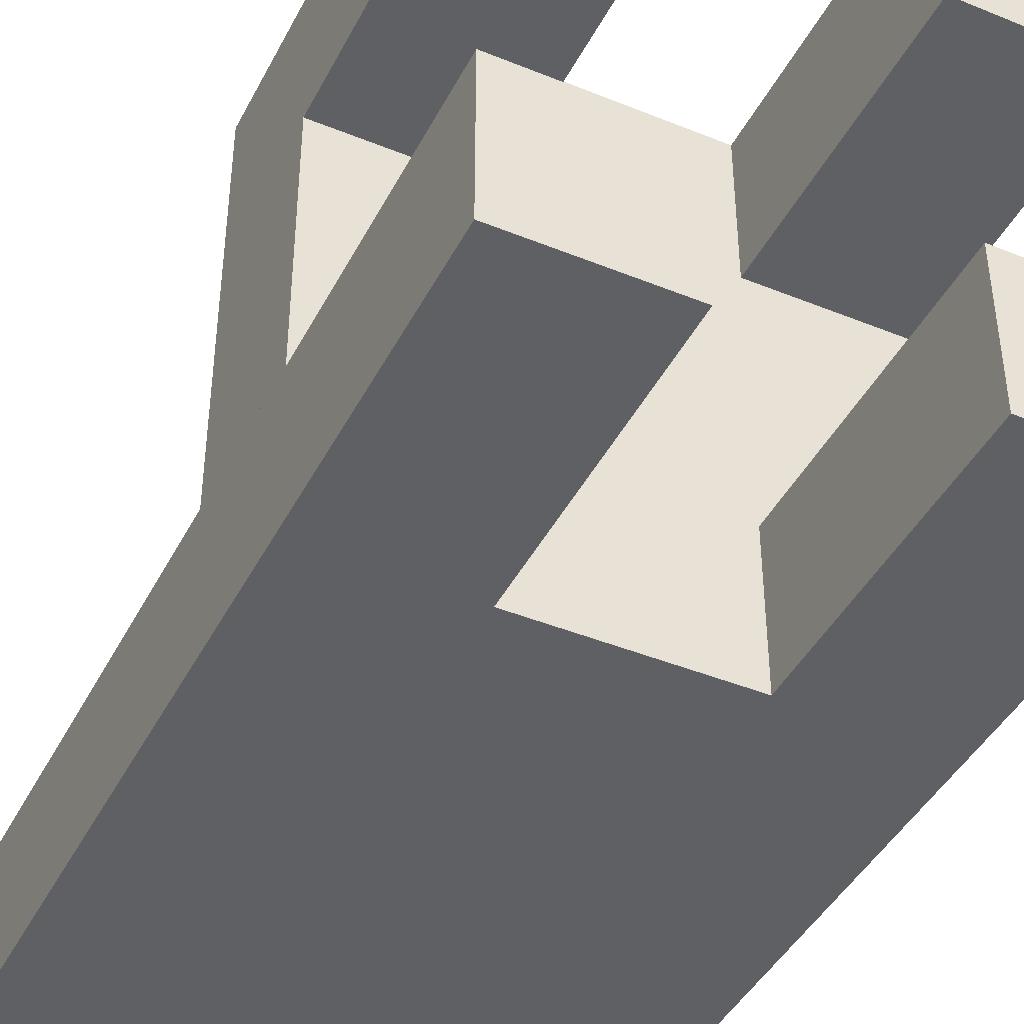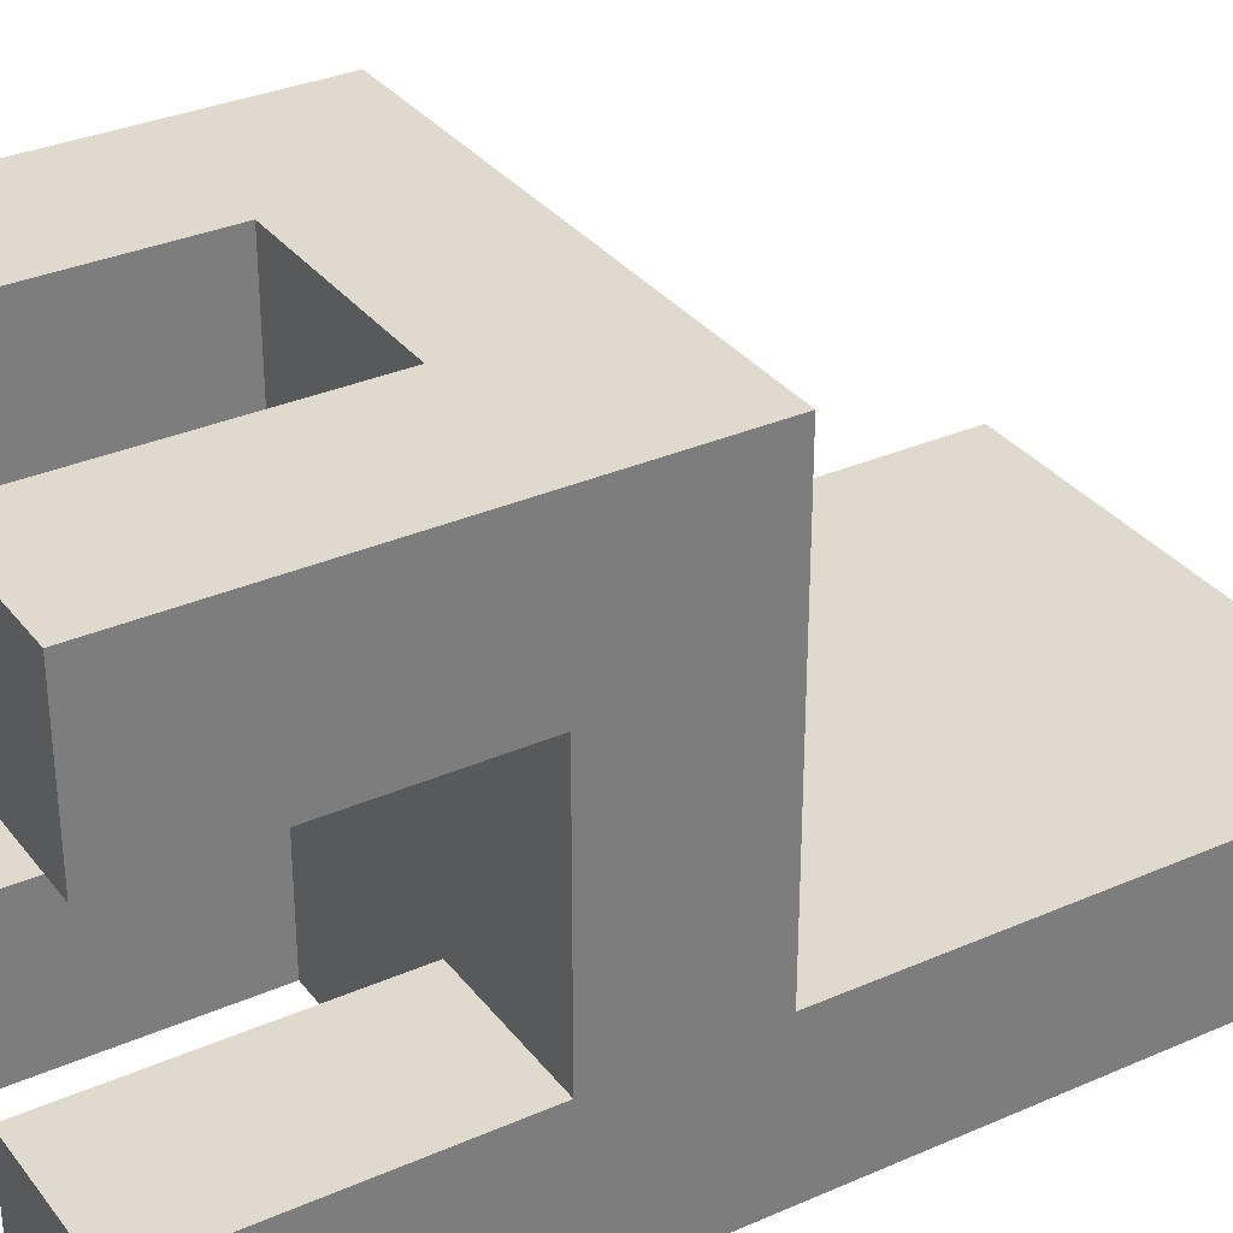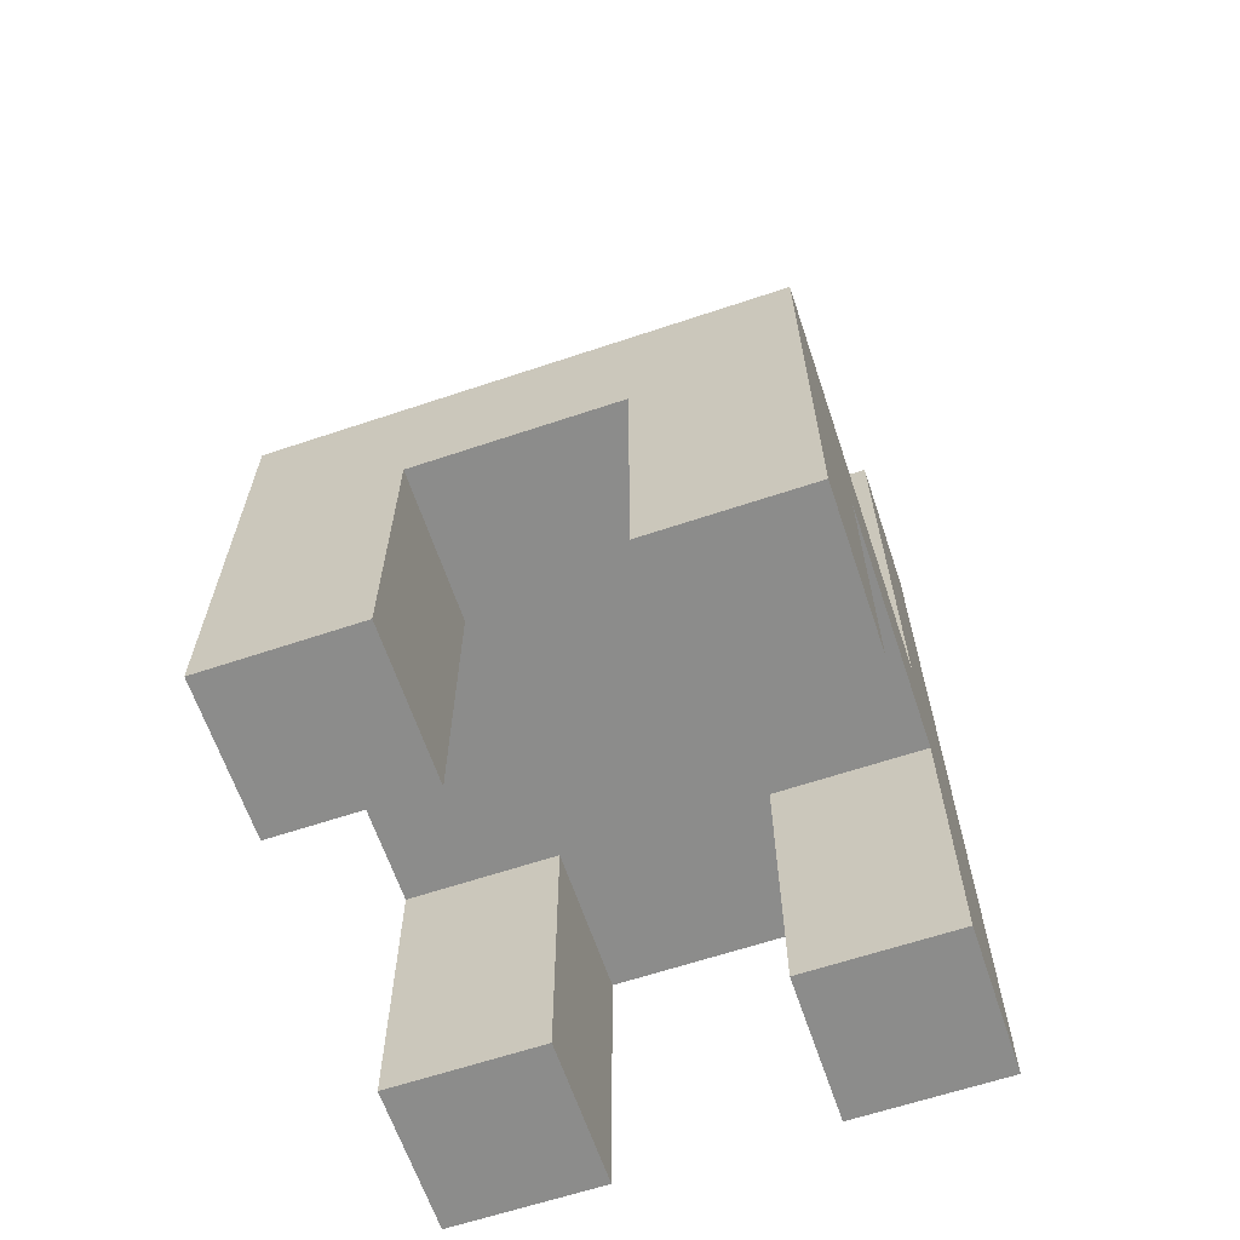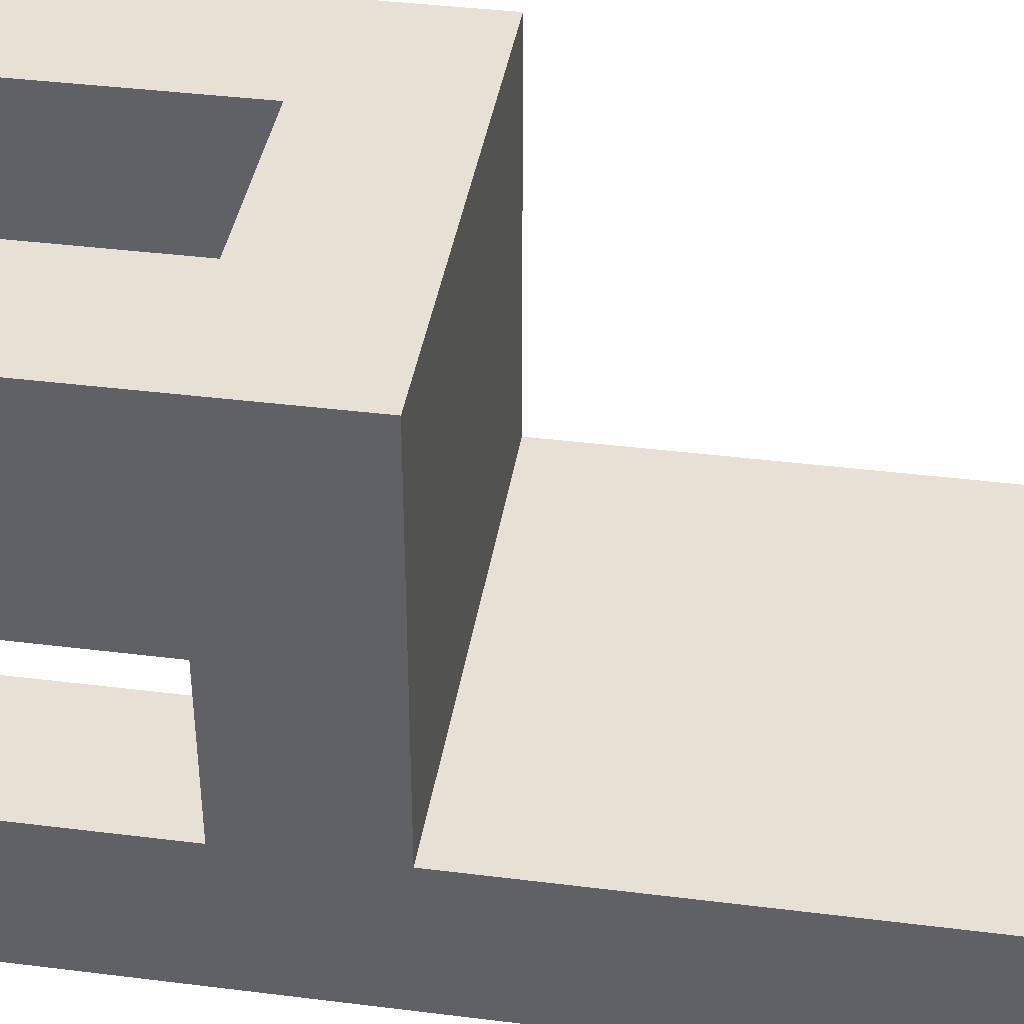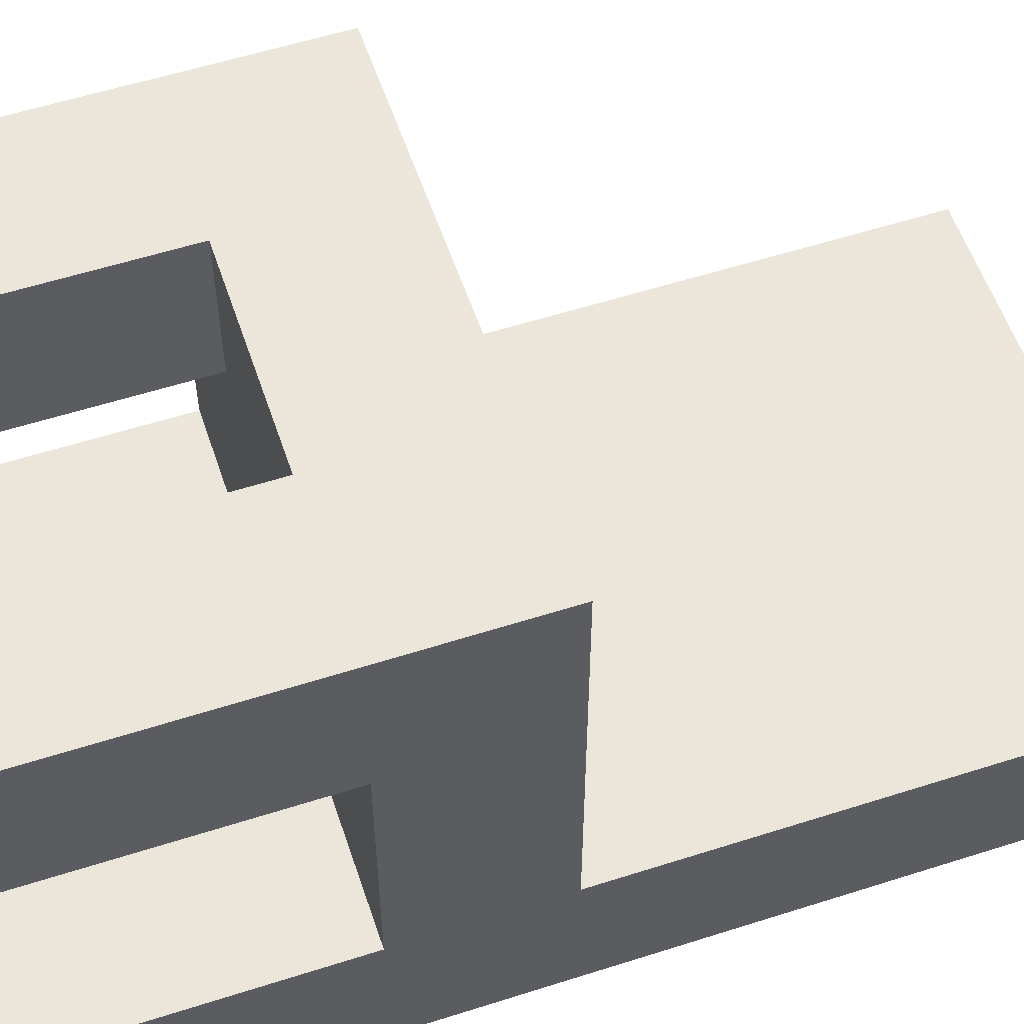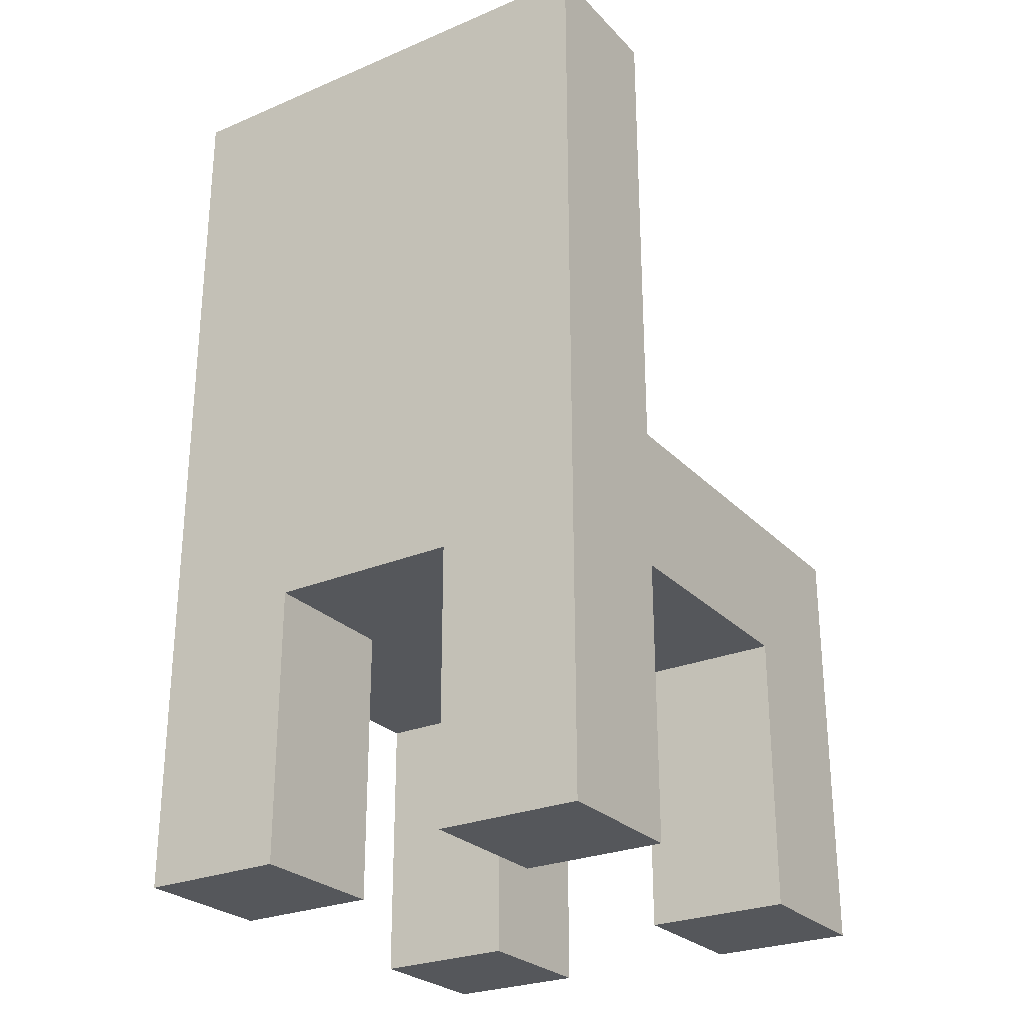
<metadata>
{"format":"obj","ext":"obj","renderer":"f3d","projection":"perspective","resolution":1024,"background":"white","views":[{"elev":-43.1,"azim":-25.8,"up":"+Z"},{"elev":32.6,"azim":58.6,"up":"+Z"},{"elev":-64.1,"azim":18.6,"up":"+Y"},{"elev":39.2,"azim":98.9,"up":"+Z"},{"elev":56.7,"azim":71.5,"up":"+Z"},{"elev":-26.6,"azim":-146.7,"up":"+Y"}]}
</metadata>
<code>
v -0.2272 -0.2012 0.08927
v -0.2859 -0.2012 0.03062
v -0.2272 -0.2012 0.03062
v -0.4227 -0.2012 0.187
v -0.3641 -0.2012 0.2457
v -0.4227 -0.2012 0.2457
v -0.2859 -0.2012 0.187
v -0.2272 -0.2012 0.2457
v -0.2859 -0.2012 0.2457
v -0.4227 -0.2012 0.03062
v -0.3641 -0.2012 0.08927
v -0.4227 -0.2012 0.08927
v -0.2859 -0.2012 0.08927
v -0.3641 -0.2012 0.187
v -0.2272 -0.2012 0.187
v -0.3641 -0.2012 0.03062
v -0.4227 0.1656 0.03062
v -0.2272 -0.08849 0.03062
v -0.4227 -0.08849 0.03062
v -0.3641 -0.08849 0.2457
v -0.4227 -0.08849 0.187
v -0.4227 -0.08849 0.2457
v -0.4227 0.1656 0.08927
v -0.4227 -0.08849 0.08927
v -0.4227 -0.08849 0.2457
v -0.2272 -0.08849 0.08927
v -0.2272 -0.08849 0.2457
v -0.2272 0.1656 0.08927
v -0.2272 0.1656 0.03062
v -0.2272 -0.08849 0.08927
v -0.2272 -0.02985 0.2457
v -0.4227 -0.02985 0.2457
v -0.4227 -0.08849 0.08927
v -0.4227 -0.02985 0.08927
v -0.2272 -0.08849 0.2457
v -0.2859 -0.08849 0.187
v -0.2859 -0.08849 0.2457
v -0.2272 -0.02985 0.08927
v -0.3641 -0.08849 0.08927
v -0.4227 -0.08849 0.03062
v -0.4227 -0.08849 0.08927
v -0.2272 -0.08849 0.08927
v -0.2859 -0.08849 0.03062
v -0.2859 -0.08849 0.08927
v -0.3641 -0.08849 0.187
v -0.3641 -0.08849 0.03062
v -0.2272 -0.08849 0.187
v -0.2272 -0.08849 0.03062
f 1 2 3
f 4 5 6
f 7 8 9
f 10 11 12
f 1 13 2
f 4 14 5
f 7 15 8
f 10 16 11
f 17 18 19
f 20 21 22
f 23 19 24
f 25 26 27
f 28 17 23
f 29 30 18
f 31 25 27
f 32 33 25
f 24 18 30
f 31 34 32
f 35 36 37
f 38 27 26
f 39 40 41
f 42 43 44
f 28 24 30
f 34 26 33
f 4 45 14
f 13 43 2
f 9 36 7
f 5 22 6
f 12 40 10
f 10 46 16
f 8 37 9
f 7 47 15
f 6 21 4
f 15 35 8
f 1 44 13
f 2 48 3
f 14 20 5
f 3 42 1
f 11 41 12
f 16 39 11
f 17 29 18
f 20 45 21
f 23 17 19
f 25 33 26
f 28 29 17
f 29 28 30
f 31 32 25
f 32 34 33
f 24 19 18
f 31 38 34
f 35 47 36
f 38 31 27
f 39 46 40
f 42 48 43
f 28 23 24
f 34 38 26
f 4 21 45
f 13 44 43
f 9 37 36
f 5 20 22
f 12 41 40
f 10 40 46
f 8 35 37
f 7 36 47
f 6 22 21
f 15 47 35
f 1 42 44
f 2 43 48
f 14 45 20
f 3 48 42
f 11 39 41
f 16 46 39

</code>
